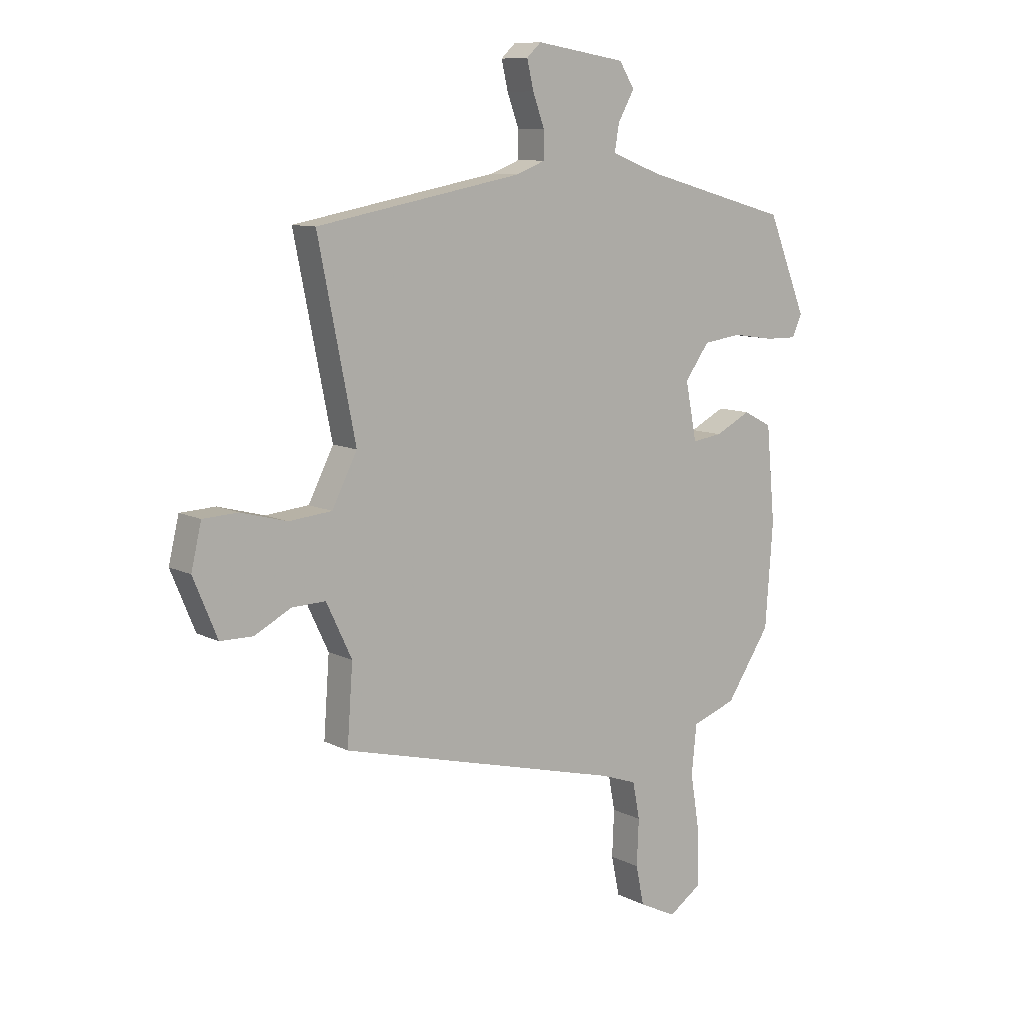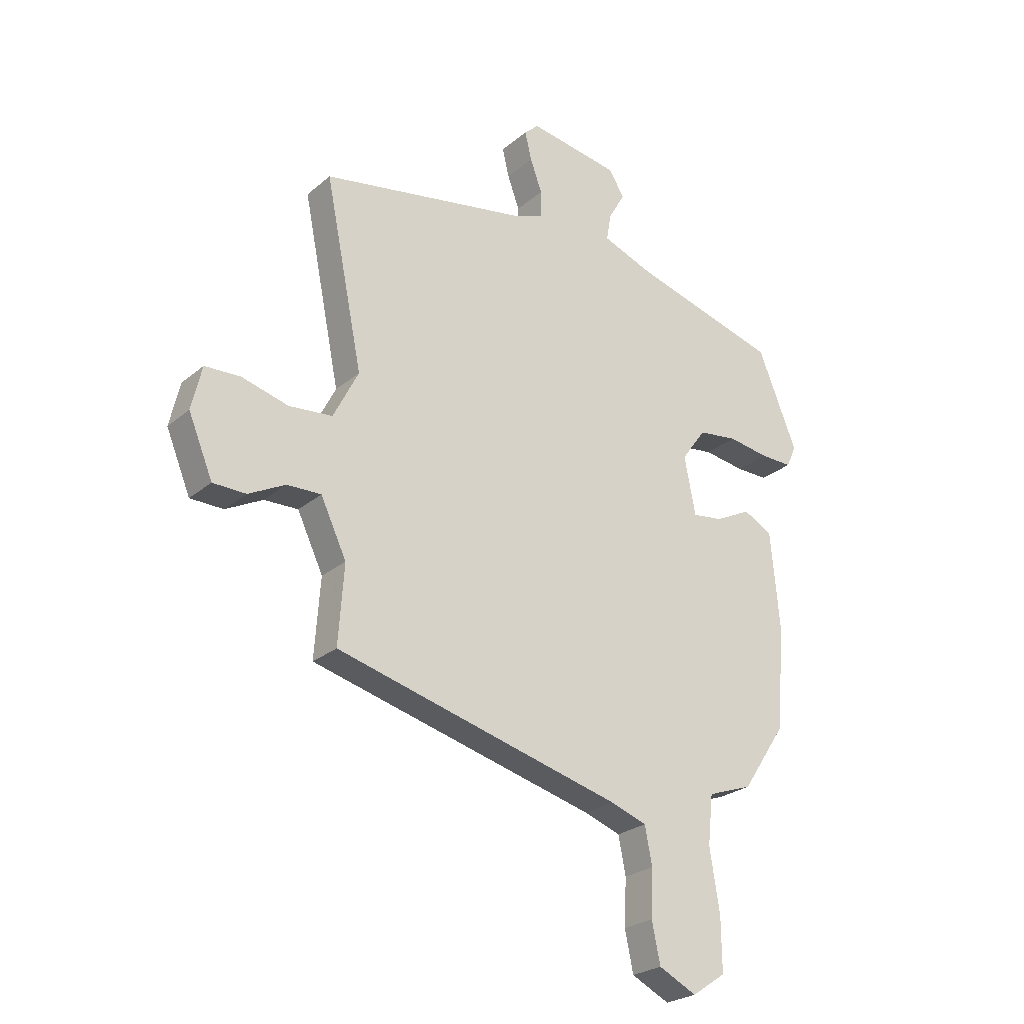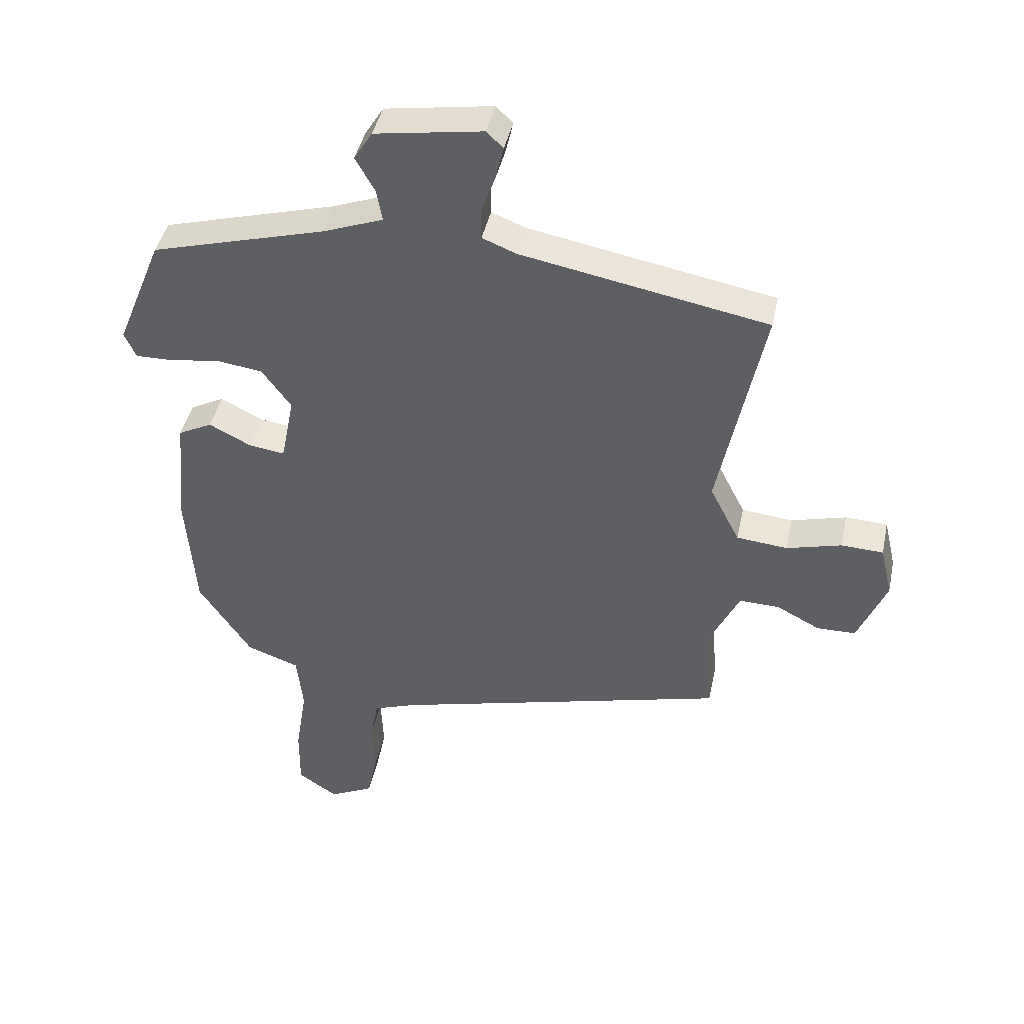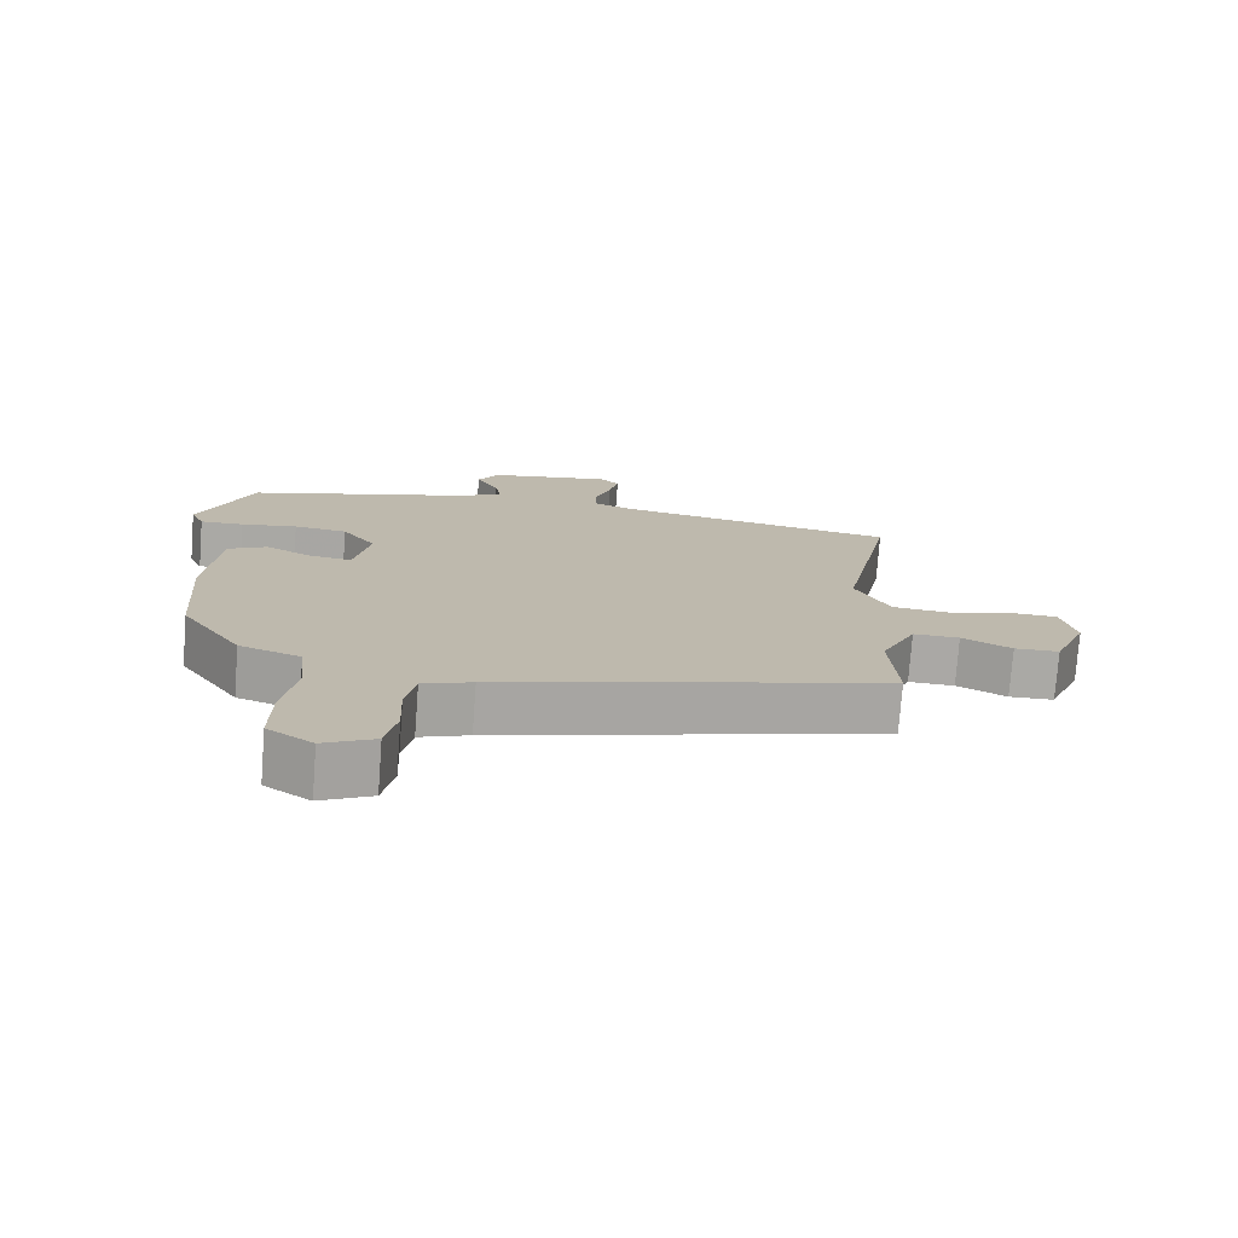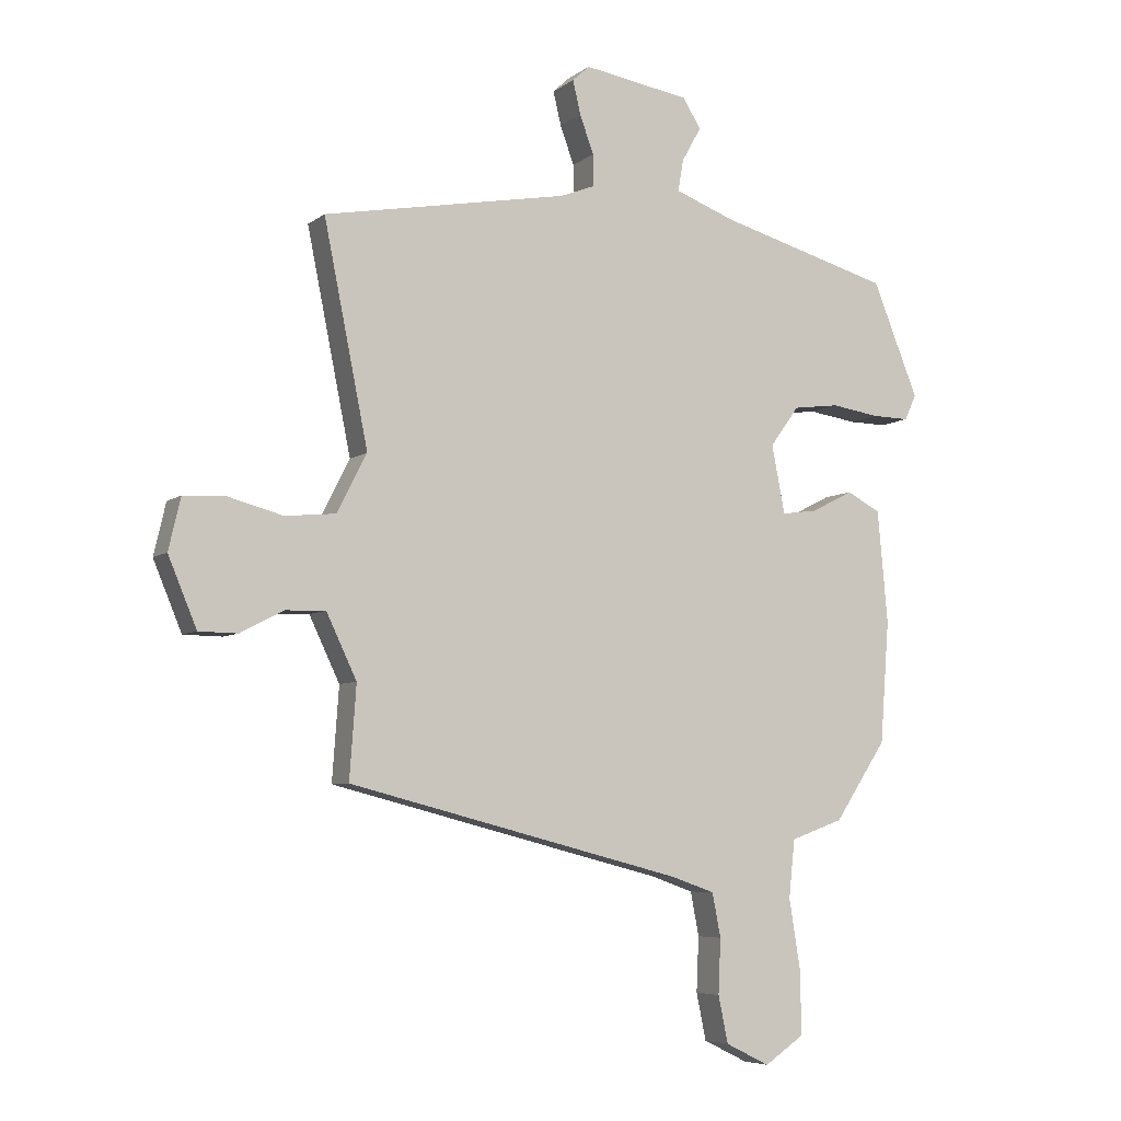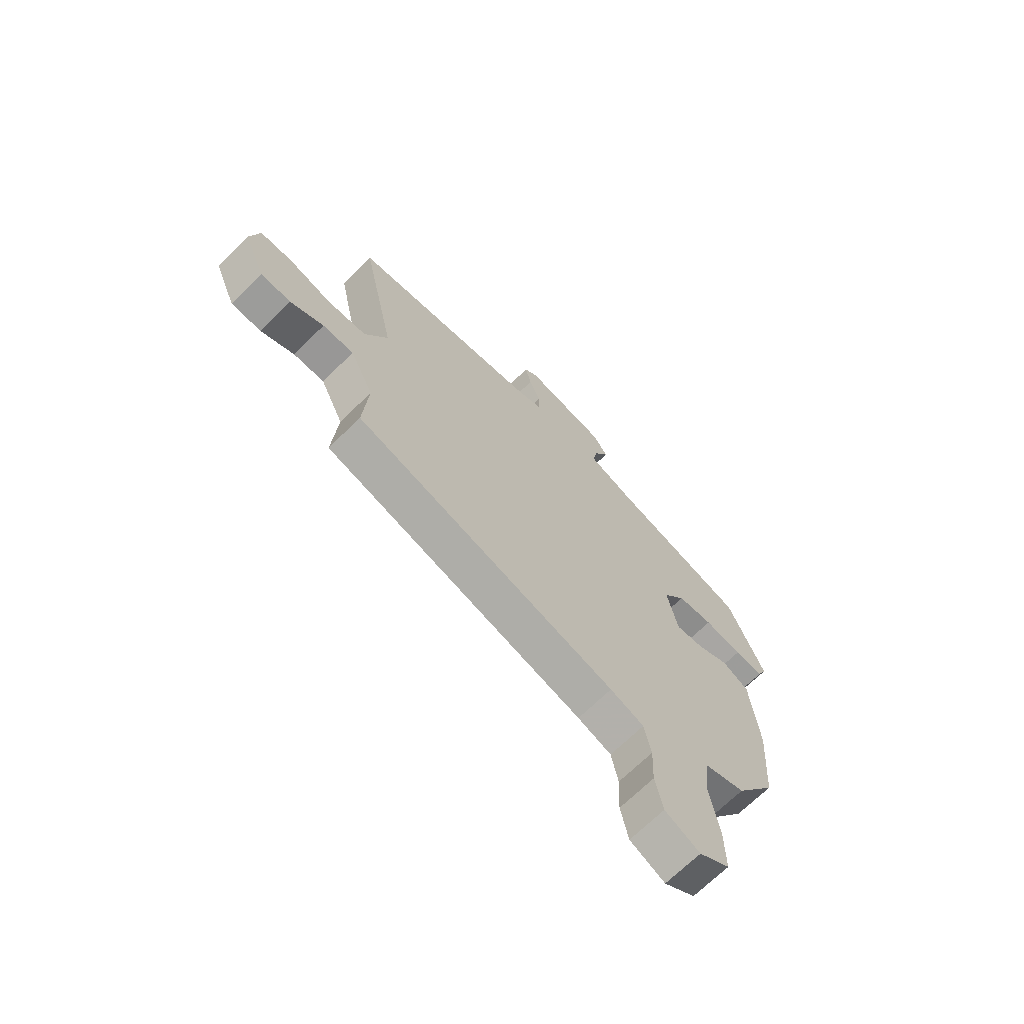
<metadata>
{"format":"obj","ext":"obj","renderer":"f3d","projection":"perspective","resolution":1024,"background":"white","views":[{"elev":9.8,"azim":-37.9,"up":"+Z"},{"elev":-25.3,"azim":-37.0,"up":"+Z"},{"elev":42.8,"azim":-168.1,"up":"+Z"},{"elev":-75.3,"azim":175.7,"up":"+Z"},{"elev":-6.1,"azim":-26.8,"up":"+Z"},{"elev":-69.4,"azim":-45.5,"up":"+Z"}]}
</metadata>
<code>
v 0.472 0.07 -0.325
v 0.386 0.07 -0.454
v 0.299 0.07 -0.485
v 0.289 0.07 -0.58
v 0.308 0.07 -0.698
v 0.309 0.07 -0.8
v 0.244 0.07 -0.844
v 0.171 0.07 -0.808
v 0.155 0.07 -0.731
v 0.159 0.07 -0.641
v 0.145 0.07 -0.569
v 0.074 0.07 -0.544
v -0.48 0.07 -0.401
v -0.469 0.07 -0.249
v -0.519 0.07 -0.144
v -0.585 0.07 -0.146
v -0.656 0.07 -0.183
v -0.72 0.07 -0.182
v -0.767 0.07 -0.069
v -0.747 0.07 0.016
v -0.678 0.07 0.019
v -0.588 0.07 -0.005
v -0.504 0.07 0.003
v -0.455 0.07 0.099
v -0.528 0.07 0.46
v -0.124 0.07 0.535
v -0.068 0.07 0.557
v -0.068 0.07 0.609
v -0.091 0.07 0.672
v -0.104 0.07 0.727
v -0.076 0.07 0.753
v 0.1 0.07 0.725
v 0.13 0.07 0.677
v 0.098 0.07 0.62
v 0.089 0.07 0.568
v 0.188 0.07 0.531
v 0.473 0.07 0.452
v 0.549 0.07 0.265
v 0.53 0.07 0.223
v 0.468 0.07 0.224
v 0.388 0.07 0.236
v 0.312 0.07 0.226
v 0.264 0.07 0.16
v 0.286 0.07 0.048
v 0.345 0.07 0.056
v 0.414 0.07 0.091
v 0.47 0.07 0.062
v 0.487 0.07 -0.124
v 0.472 0 -0.325
v 0.386 0 -0.454
v 0.299 0 -0.485
v 0.289 0 -0.58
v 0.308 0 -0.698
v 0.309 0 -0.8
v 0.244 0 -0.844
v 0.171 0 -0.808
v 0.155 0 -0.731
v 0.159 0 -0.641
v 0.145 0 -0.569
v 0.074 0 -0.544
v -0.48 0 -0.401
v -0.469 0 -0.249
v -0.519 0 -0.144
v -0.585 0 -0.146
v -0.656 0 -0.183
v -0.72 0 -0.182
v -0.767 0 -0.069
v -0.747 0 0.016
v -0.678 0 0.019
v -0.588 0 -0.005
v -0.504 0 0.003
v -0.455 0 0.099
v -0.528 0 0.46
v -0.124 0 0.535
v -0.068 0 0.557
v -0.068 0 0.609
v -0.091 0 0.672
v -0.104 0 0.727
v -0.076 0 0.753
v 0.1 0 0.725
v 0.13 0 0.677
v 0.098 0 0.62
v 0.089 0 0.568
v 0.188 0 0.531
v 0.473 0 0.452
v 0.549 0 0.265
v 0.53 0 0.223
v 0.468 0 0.224
v 0.388 0 0.236
v 0.312 0 0.226
v 0.264 0 0.16
v 0.286 0 0.048
v 0.345 0 0.056
v 0.414 0 0.091
v 0.47 0 0.062
v 0.487 0 -0.124
f 45 46 47 48
f 44 45 48 1
f 38 39 40 41
f 36 37 38 41
f 35 36 41 42
f 31 32 33 34
f 31 34 35
f 28 29 30 31
f 28 31 35 42
f 24 25 26
f 23 24 26 27
f 19 20 21 22
f 19 22 23
f 16 17 18 19
f 15 16 19 23
f 14 15 23 27
f 12 13 14 27
f 7 8 9 10
f 7 10 11
f 4 5 6 7
f 3 4 7 11
f 44 1 2 3
f 43 44 3 11
f 28 42 43
f 27 28 43
f 11 12 27 43
f 96 95 94 93
f 49 96 93 92
f 89 88 87 86
f 89 86 85 84
f 90 89 84 83
f 82 81 80 79
f 83 82 79
f 79 78 77 76
f 90 83 79 76
f 74 73 72
f 75 74 72 71
f 70 69 68 67
f 71 70 67
f 67 66 65 64
f 71 67 64 63
f 75 71 63 62
f 75 62 61 60
f 58 57 56 55
f 59 58 55
f 55 54 53 52
f 59 55 52 51
f 51 50 49 92
f 59 51 92 91
f 91 90 76
f 91 76 75
f 91 75 60 59
f 1 49 50 2
f 2 50 51 3
f 3 51 52 4
f 4 52 53 5
f 5 53 54 6
f 6 54 55 7
f 7 55 56 8
f 8 56 57 9
f 9 57 58 10
f 10 58 59 11
f 11 59 60 12
f 12 60 61 13
f 13 61 62 14
f 14 62 63 15
f 15 63 64 16
f 16 64 65 17
f 17 65 66 18
f 18 66 67 19
f 19 67 68 20
f 20 68 69 21
f 21 69 70 22
f 22 70 71 23
f 23 71 72 24
f 24 72 73 25
f 25 73 74 26
f 26 74 75 27
f 27 75 76 28
f 28 76 77 29
f 29 77 78 30
f 30 78 79 31
f 31 79 80 32
f 32 80 81 33
f 33 81 82 34
f 34 82 83 35
f 35 83 84 36
f 36 84 85 37
f 37 85 86 38
f 38 86 87 39
f 39 87 88 40
f 40 88 89 41
f 41 89 90 42
f 42 90 91 43
f 43 91 92 44
f 44 92 93 45
f 45 93 94 46
f 46 94 95 47
f 47 95 96 48
f 48 96 49 1

</code>
